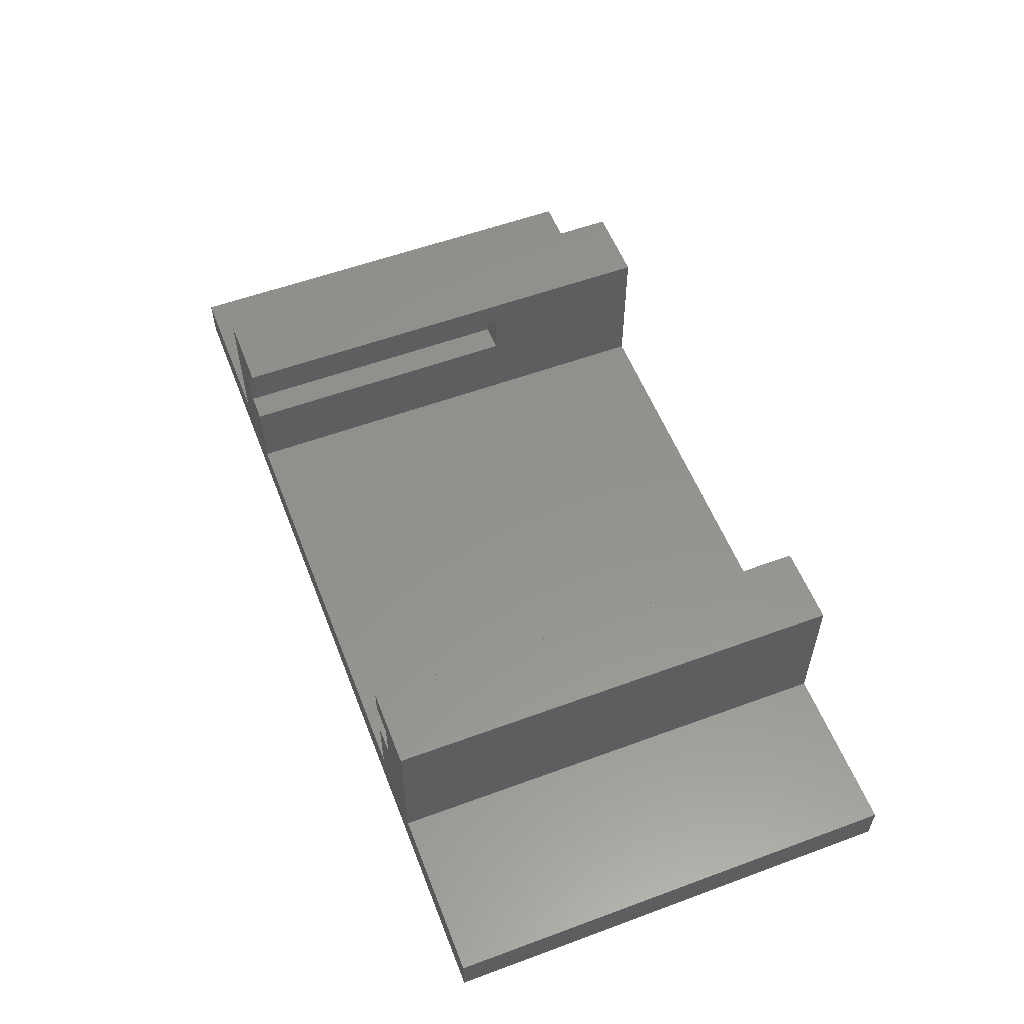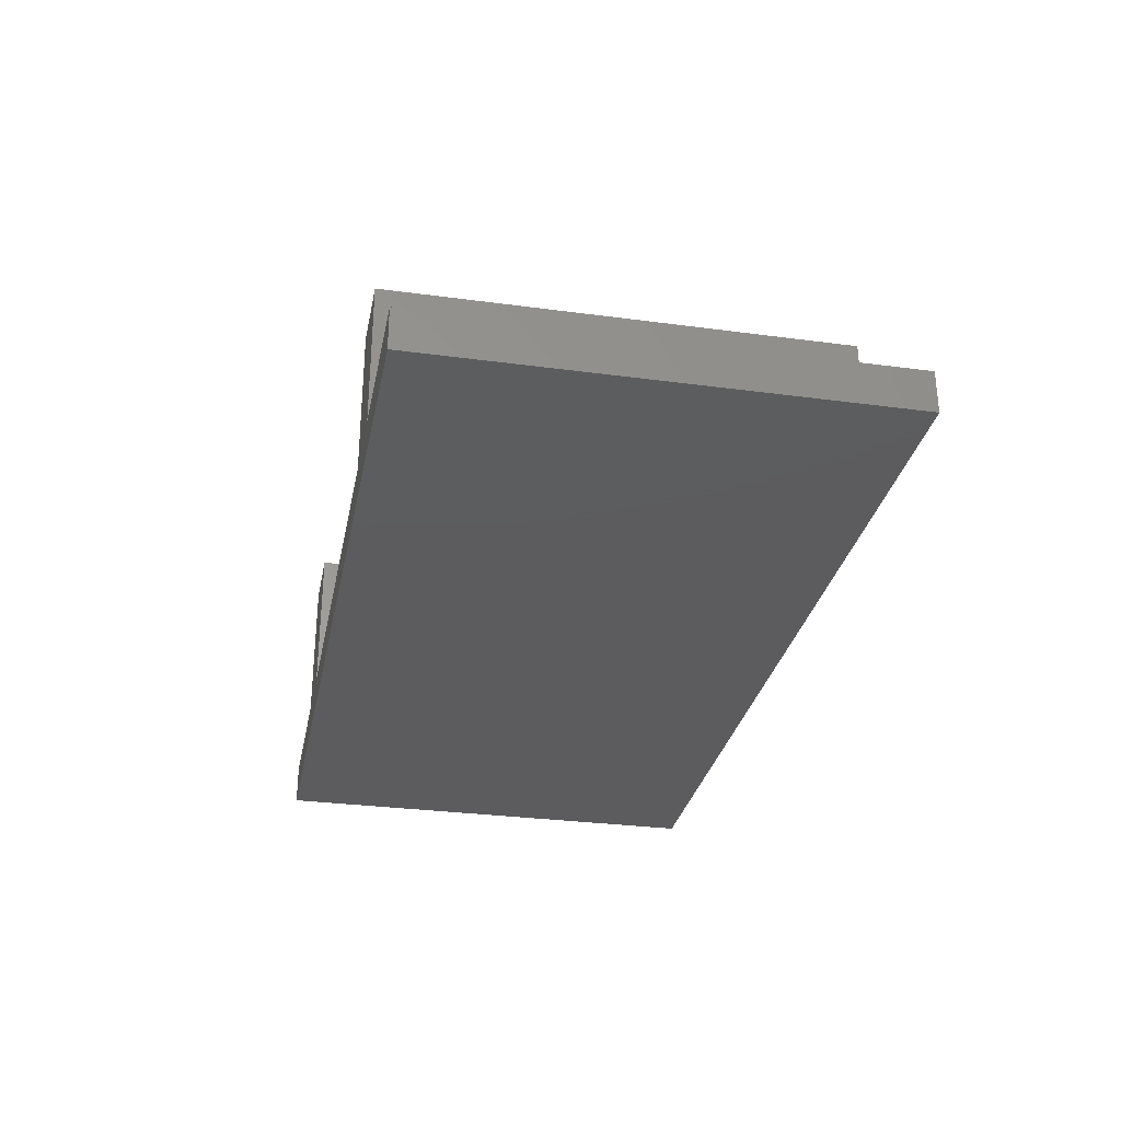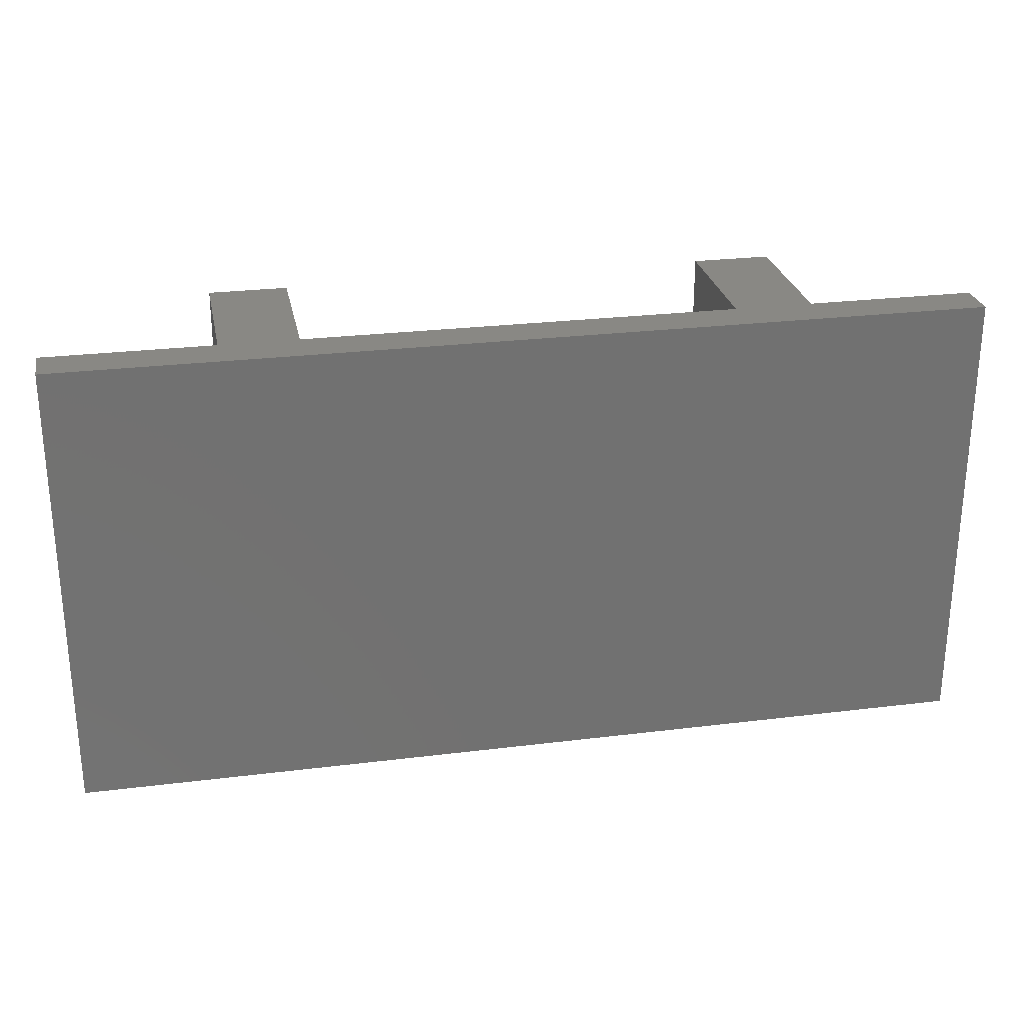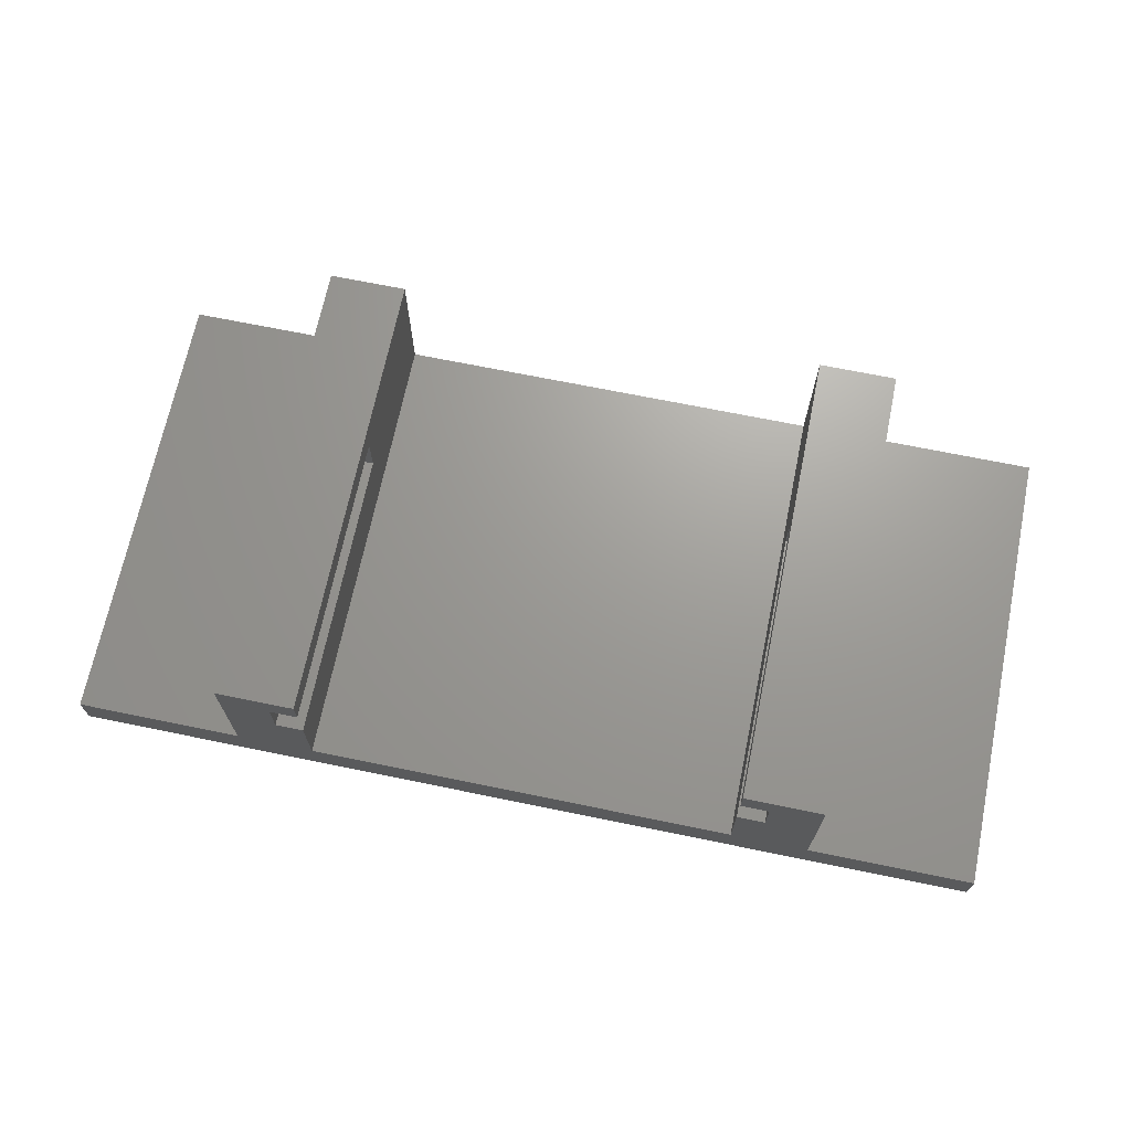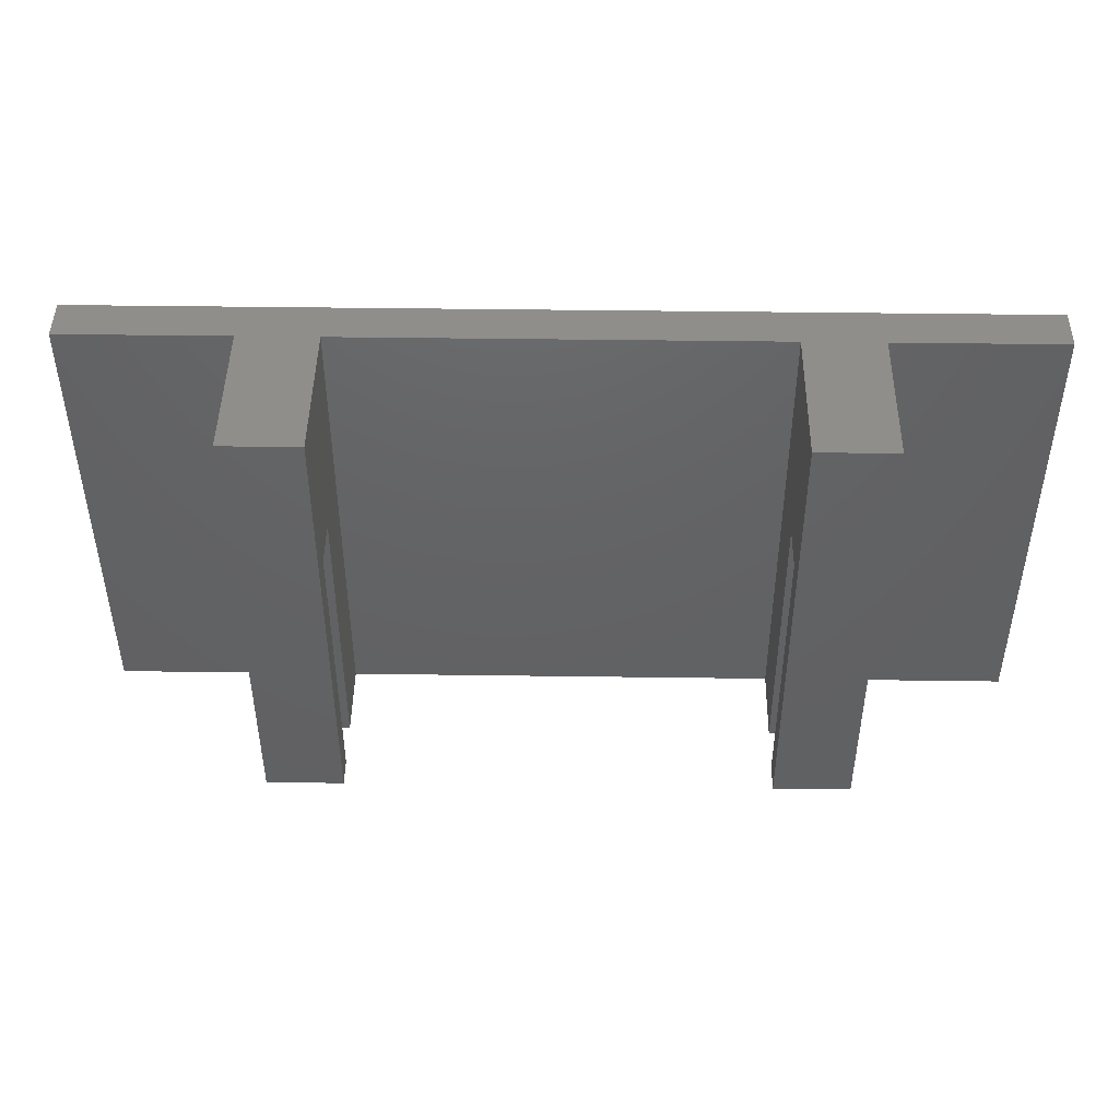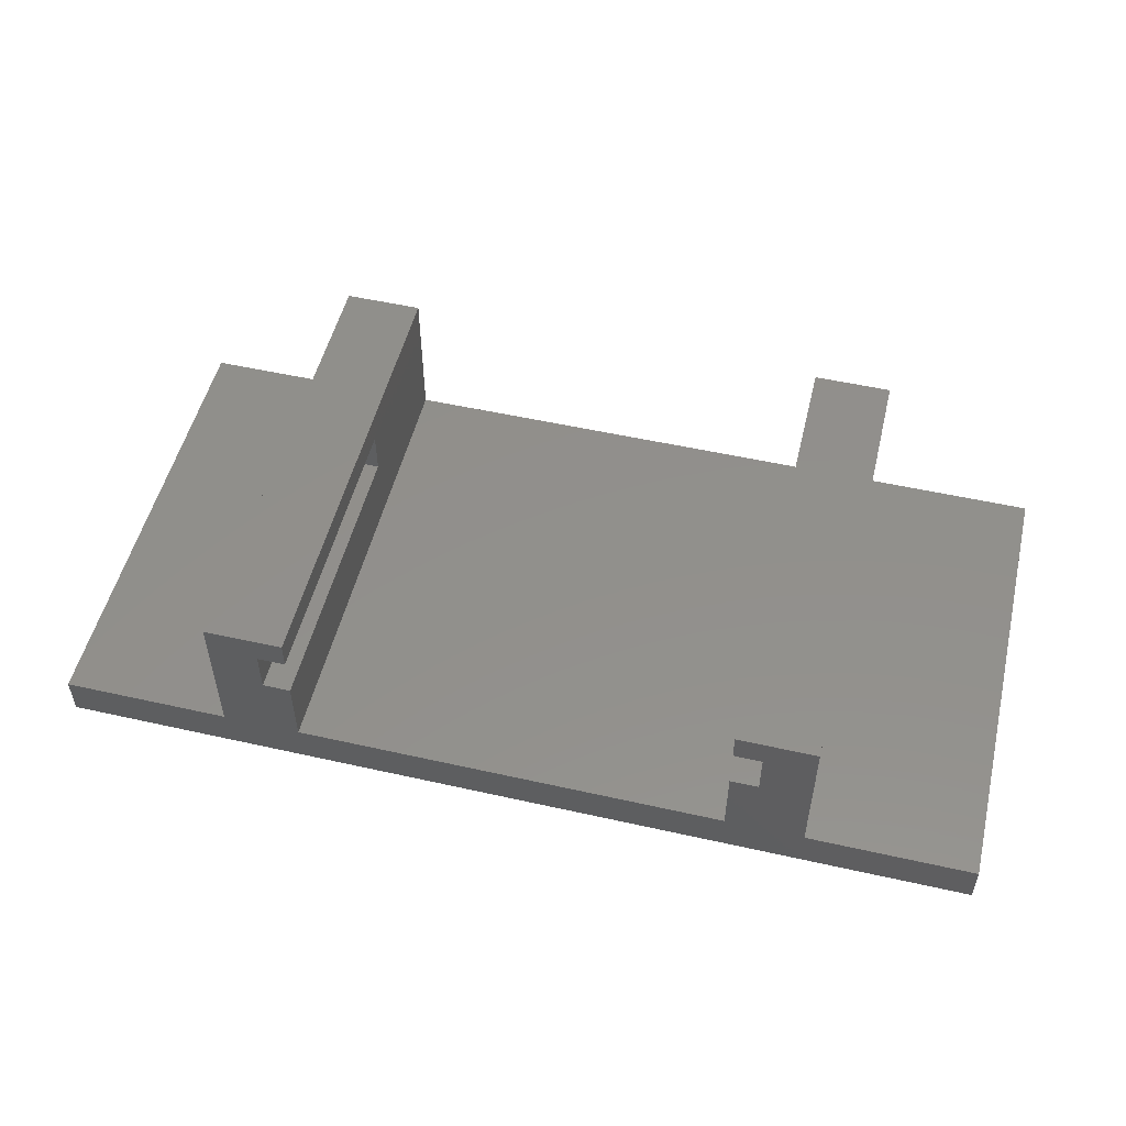
<metadata>
{"format":"stl","ext":"stl","renderer":"f3d","projection":"perspective","resolution":1024,"background":"white","views":[{"elev":56.0,"azim":68.9,"up":"+Z"},{"elev":-30.0,"azim":-101.1,"up":"+Z"},{"elev":26.5,"azim":169.0,"up":"+Y"},{"elev":69.0,"azim":11.6,"up":"+Z"},{"elev":45.7,"azim":0.9,"up":"+Y"},{"elev":52.4,"azim":13.6,"up":"+Z"}]}
</metadata>
<code>
# stl→obj: 44 verts, 84 faces
v 8.8 0 6.75
v 7.8 0 5.75
v 8.8 0 5.75
v 33.1 0 1.5
v 0 0 0
v 33.1 0 0
v 6 0 1.5
v 27.1 0 1.5
v 8.8 0 1.5
v 6 0 6.75
v 24.3 -1.044e-17 1.5
v 7.8 0 4.15
v 8.8 0 4.15
v 27.1 0 6.75
v 25.3 -1.044e-17 4.15
v 25.3 -1.044e-17 5.75
v 24.3 -1.044e-17 5.75
v 24.3 -1.044e-17 6.75
v 24.3 -1.044e-17 4.15
v 0 0 1.5
v 33.1 16.5 0
v 33.1 16.5 1.5
v 27.1 16.5 1.5
v 27.1 16.5 6.75
v 24.3 16.5 6.75
v 0 16.5 1.5
v 0 16.5 0
v 6 16.5 6.75
v 6 16.5 1.5
v 8.8 16.5 6.75
v 24.3 10.5 5.75
v 24.3 16.5 5.75
v 8.8 10.5 5.75
v 8.8 16.5 5.75
v 24.3 10.5 4.15
v 24.3 16.5 1.5
v 24.3 16.5 4.15
v 25.3 10.5 5.75
v 8.8 16.5 1.5
v 8.8 10.5 4.15
v 8.8 16.5 4.15
v 7.8 10.5 4.15
v 7.8 10.5 5.75
v 25.3 10.5 4.15
f 1 2 3
f 4 5 6
f 5 4 7
f 7 4 8
f 7 8 9
f 7 9 10
f 9 8 11
f 10 9 12
f 12 9 13
f 10 12 2
f 10 2 1
f 14 11 8
f 11 14 15
f 15 14 16
f 16 14 17
f 17 14 18
f 19 11 15
f 20 5 7
f 21 4 6
f 4 21 22
f 23 14 8
f 14 23 24
f 4 23 8
f 23 4 22
f 14 25 18
f 25 14 24
f 26 5 20
f 5 26 27
f 28 7 10
f 7 28 29
f 7 26 20
f 26 7 29
f 1 28 10
f 28 1 30
f 25 17 18
f 17 25 31
f 31 25 32
f 33 1 3
f 1 33 30
f 30 33 34
f 35 11 19
f 11 35 36
f 36 35 37
f 38 17 31
f 17 38 16
f 39 13 9
f 13 39 40
f 40 39 41
f 42 2 12
f 2 42 43
f 13 42 12
f 42 13 40
f 11 39 9
f 39 11 36
f 41 33 40
f 33 41 34
f 29 39 36
f 39 29 28
f 39 28 41
f 41 28 34
f 34 28 30
f 26 21 27
f 21 26 23
f 23 26 29
f 23 29 36
f 23 36 24
f 24 36 37
f 24 37 32
f 24 32 25
f 22 21 23
f 33 42 40
f 42 33 43
f 33 2 43
f 2 33 3
f 38 15 16
f 15 38 44
f 31 37 35
f 37 31 32
f 38 35 44
f 35 38 31
f 15 35 19
f 35 15 44
f 21 5 27
f 5 21 6

</code>
